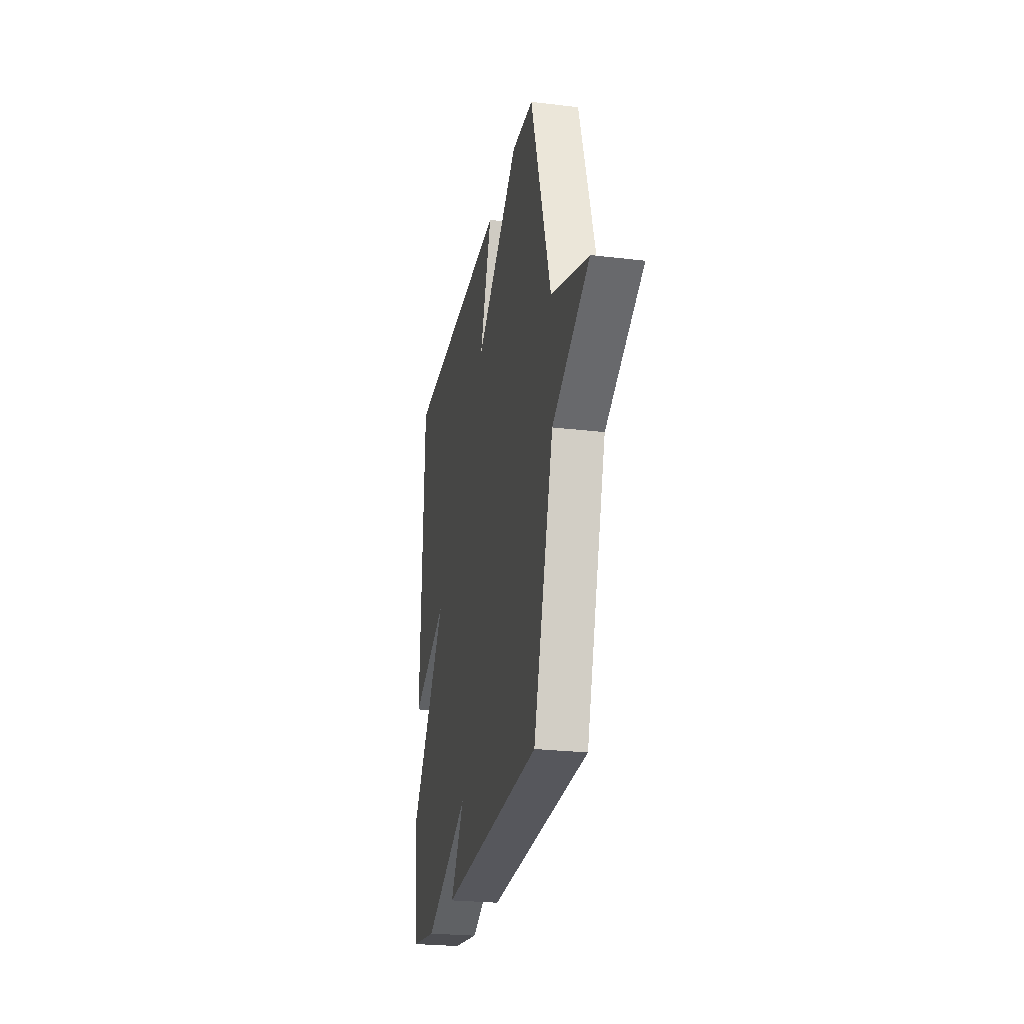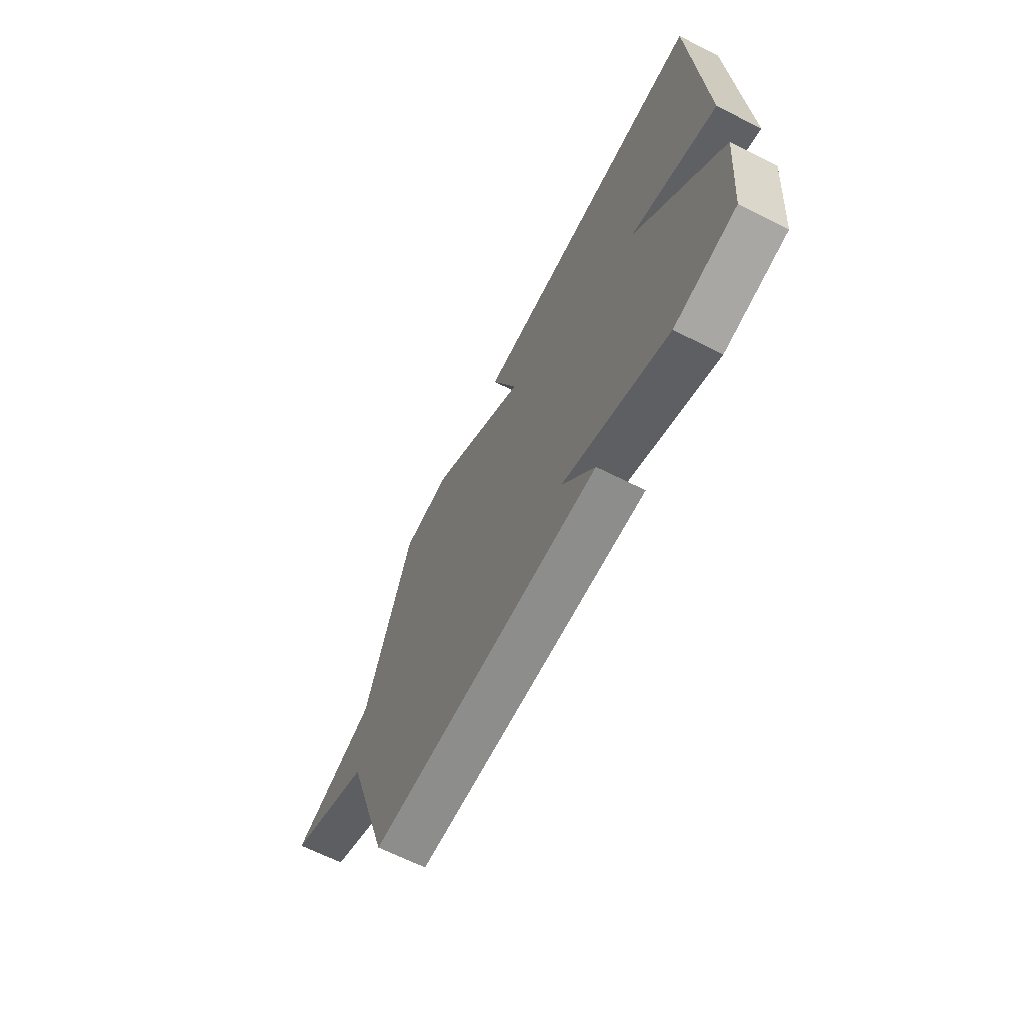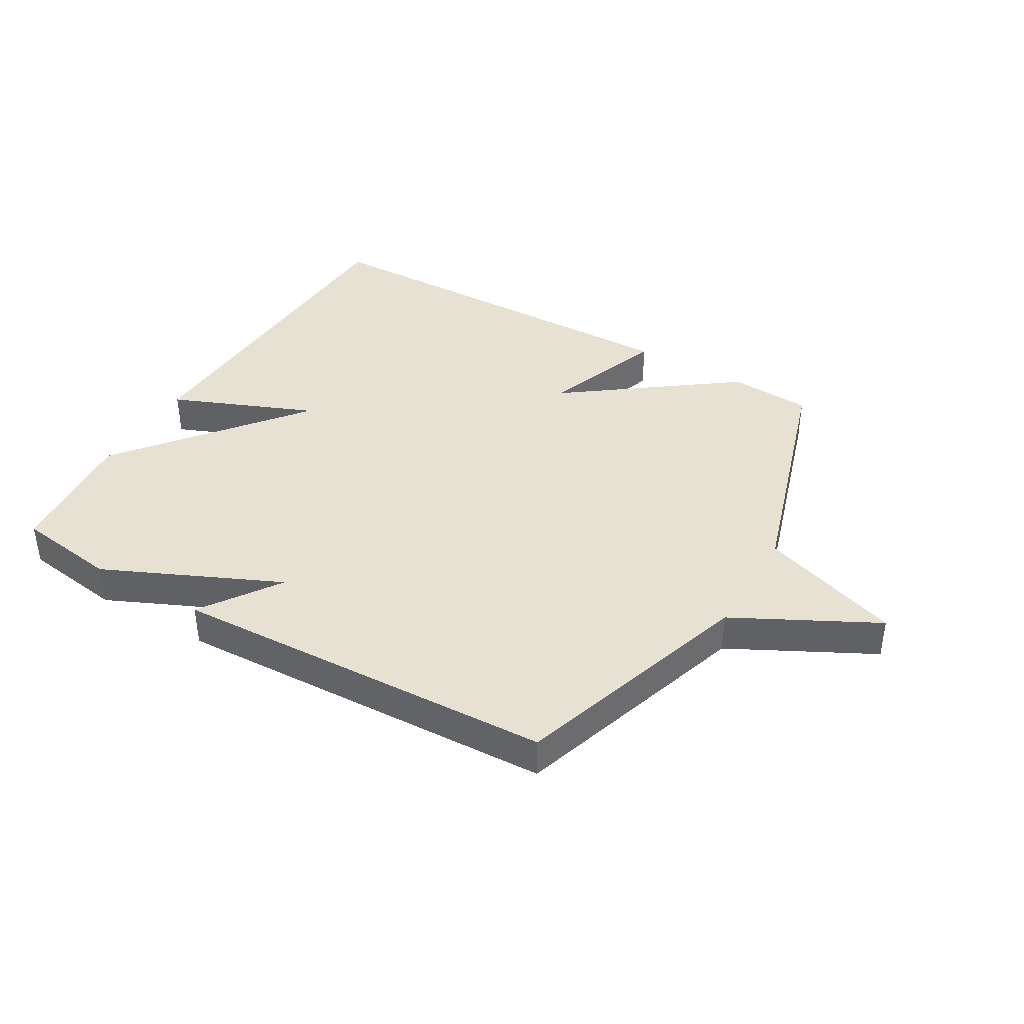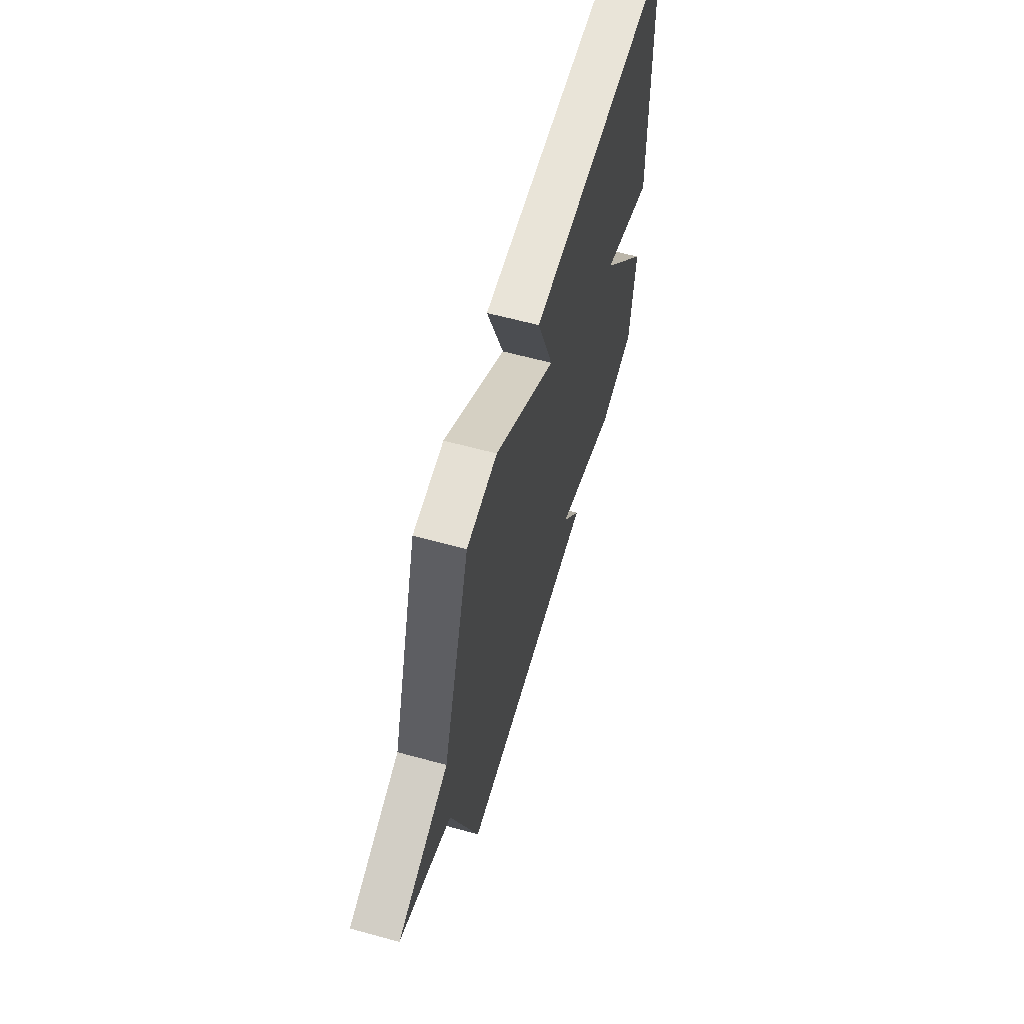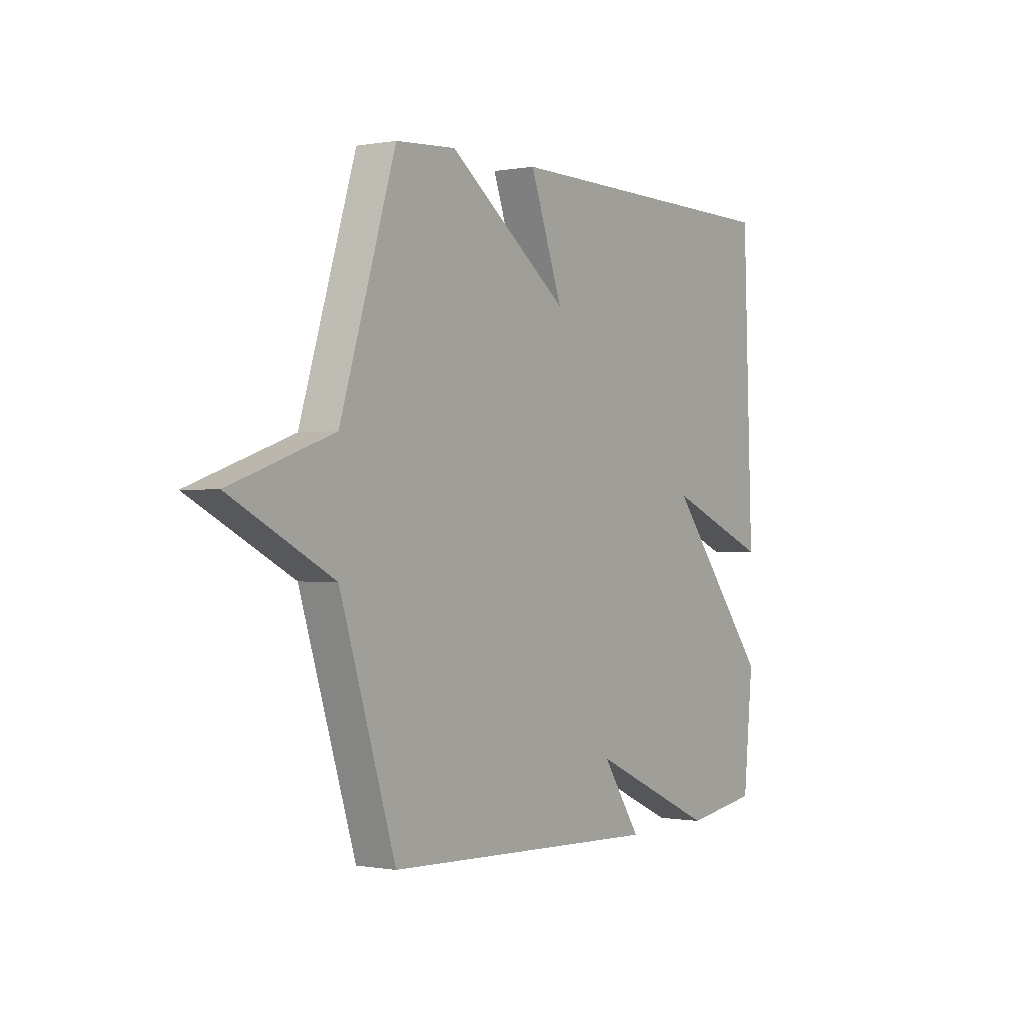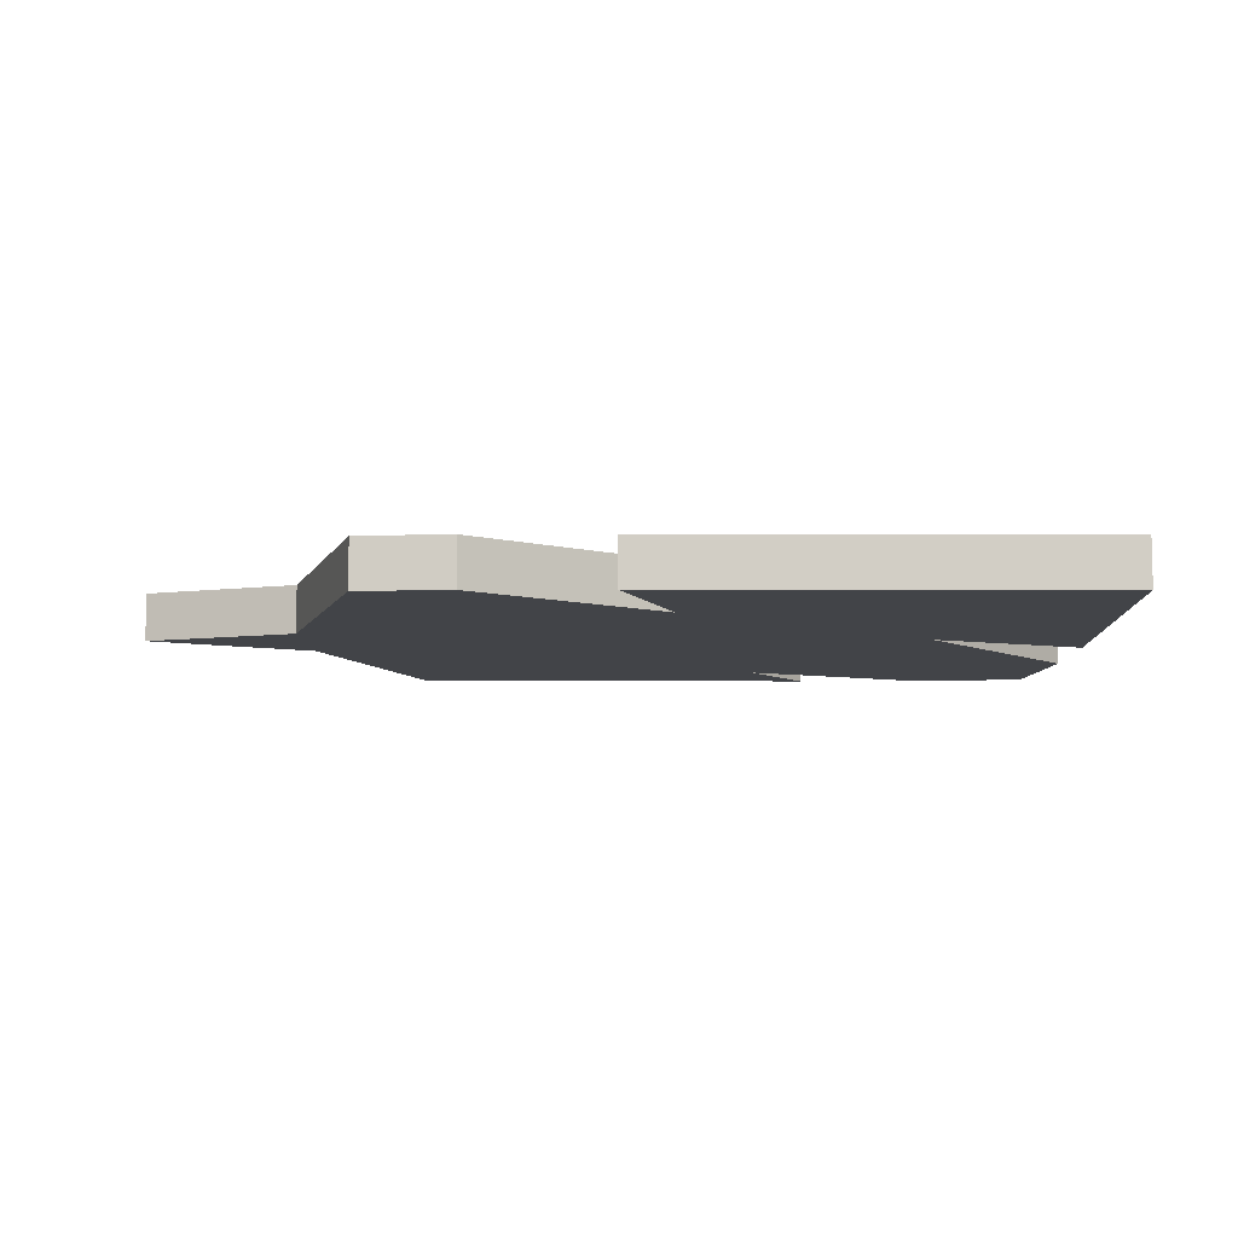
<metadata>
{"format":"obj","ext":"obj","renderer":"f3d","projection":"perspective","resolution":1024,"background":"white","views":[{"elev":-25.4,"azim":-100.9,"up":"+Z"},{"elev":-66.6,"azim":63.3,"up":"+Z"},{"elev":39.5,"azim":-149.7,"up":"+Y"},{"elev":61.4,"azim":-74.4,"up":"+Z"},{"elev":-0.3,"azim":-55.6,"up":"+Z"},{"elev":-7.9,"azim":0.6,"up":"+Y"}]}
</metadata>
<code>
v 0.5 0.07 -0.5
v 0.333 0.07 -0.525
v 0.045 0.07 -0.395
v 0.133 0.07 -0.525
v -0.5 0.07 -0.5
v -0.626 0.07 -0.103
v -0.858 0.07 0.017
v -0.626 0.07 0.097
v -0.5 0.07 0.5
v -0.364 0.07 0.509
v -0.09 0.07 0.306
v -0.164 0.07 0.509
v 0.5 0.07 0.5
v 0.522 0.07 -0.075
v 0.287 0.07 0.021
v 0.522 0.07 -0.275
v 0.5 0 -0.5
v 0.333 0 -0.525
v 0.045 0 -0.395
v 0.133 0 -0.525
v -0.5 0 -0.5
v -0.626 0 -0.103
v -0.858 0 0.017
v -0.626 0 0.097
v -0.5 0 0.5
v -0.364 0 0.509
v -0.09 0 0.306
v -0.164 0 0.509
v 0.5 0 0.5
v 0.522 0 -0.075
v 0.287 0 0.021
v 0.522 0 -0.275
f 1 2 3
f 16 1 3
f 15 16 3
f 13 14 15
f 12 13 15
f 11 12 15
f 11 15 3
f 10 11 3
f 9 10 3
f 8 9 3
f 6 7 8 3
f 3 4 5 6
f 19 18 17
f 19 17 32
f 19 32 31
f 31 30 29
f 31 29 28
f 31 28 27
f 19 31 27
f 19 27 26
f 19 26 25
f 19 25 24
f 19 24 23 22
f 22 21 20 19
f 1 17 18 2
f 2 18 19 3
f 3 19 20 4
f 4 20 21 5
f 5 21 22 6
f 6 22 23 7
f 7 23 24 8
f 8 24 25 9
f 9 25 26 10
f 10 26 27 11
f 11 27 28 12
f 12 28 29 13
f 13 29 30 14
f 14 30 31 15
f 15 31 32 16
f 16 32 17 1

</code>
